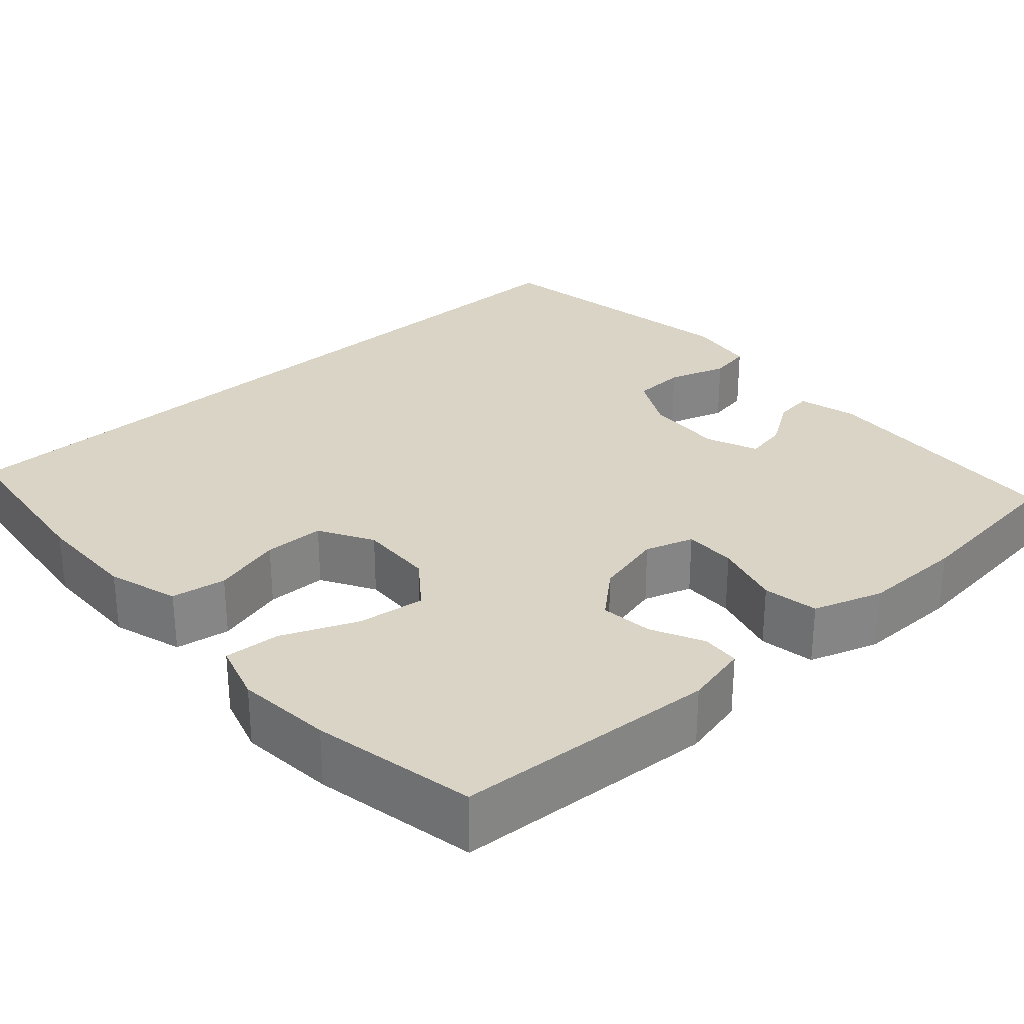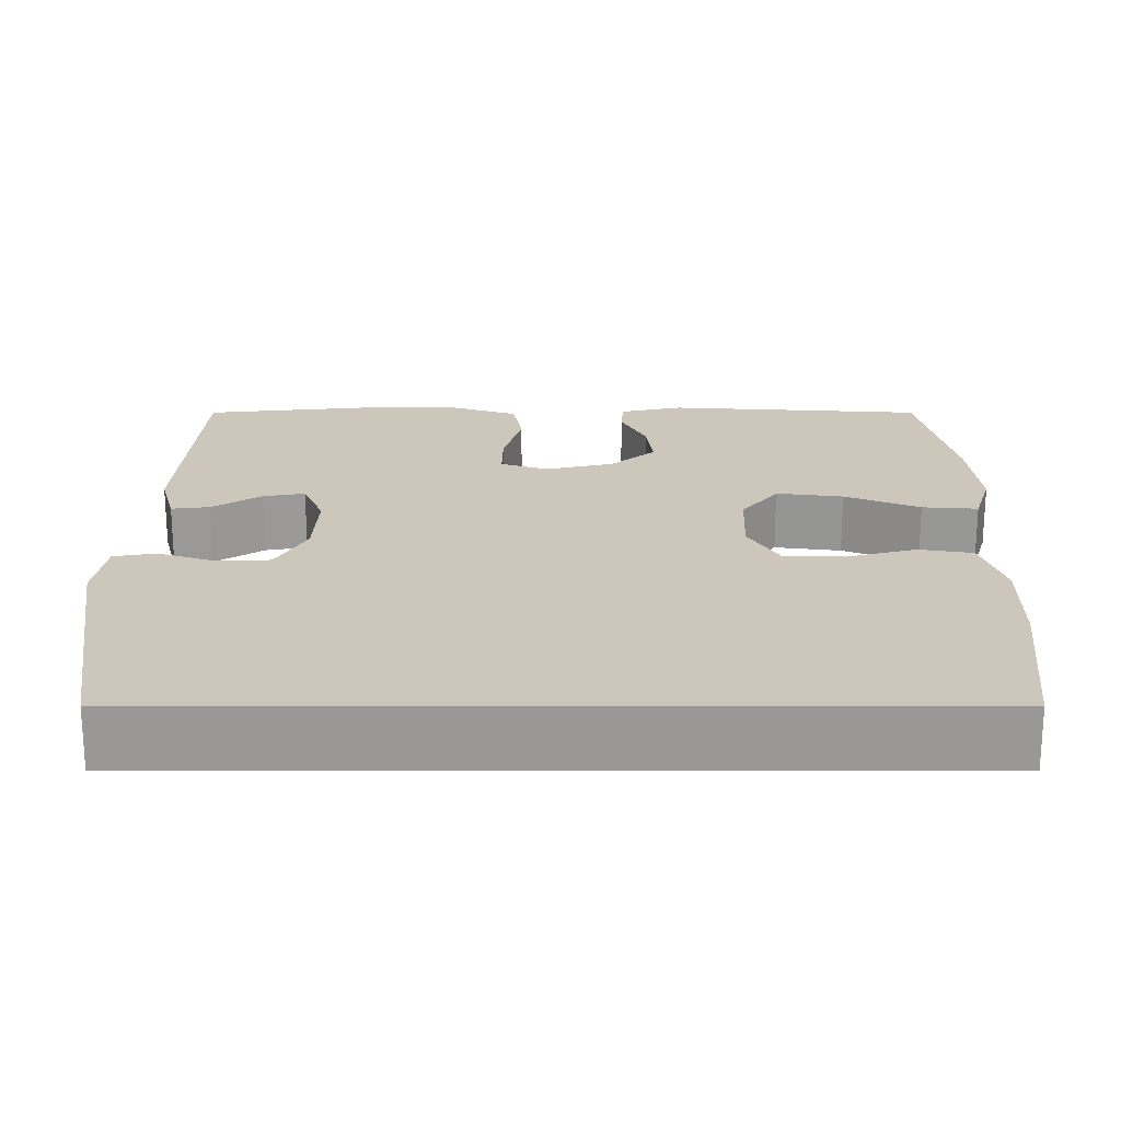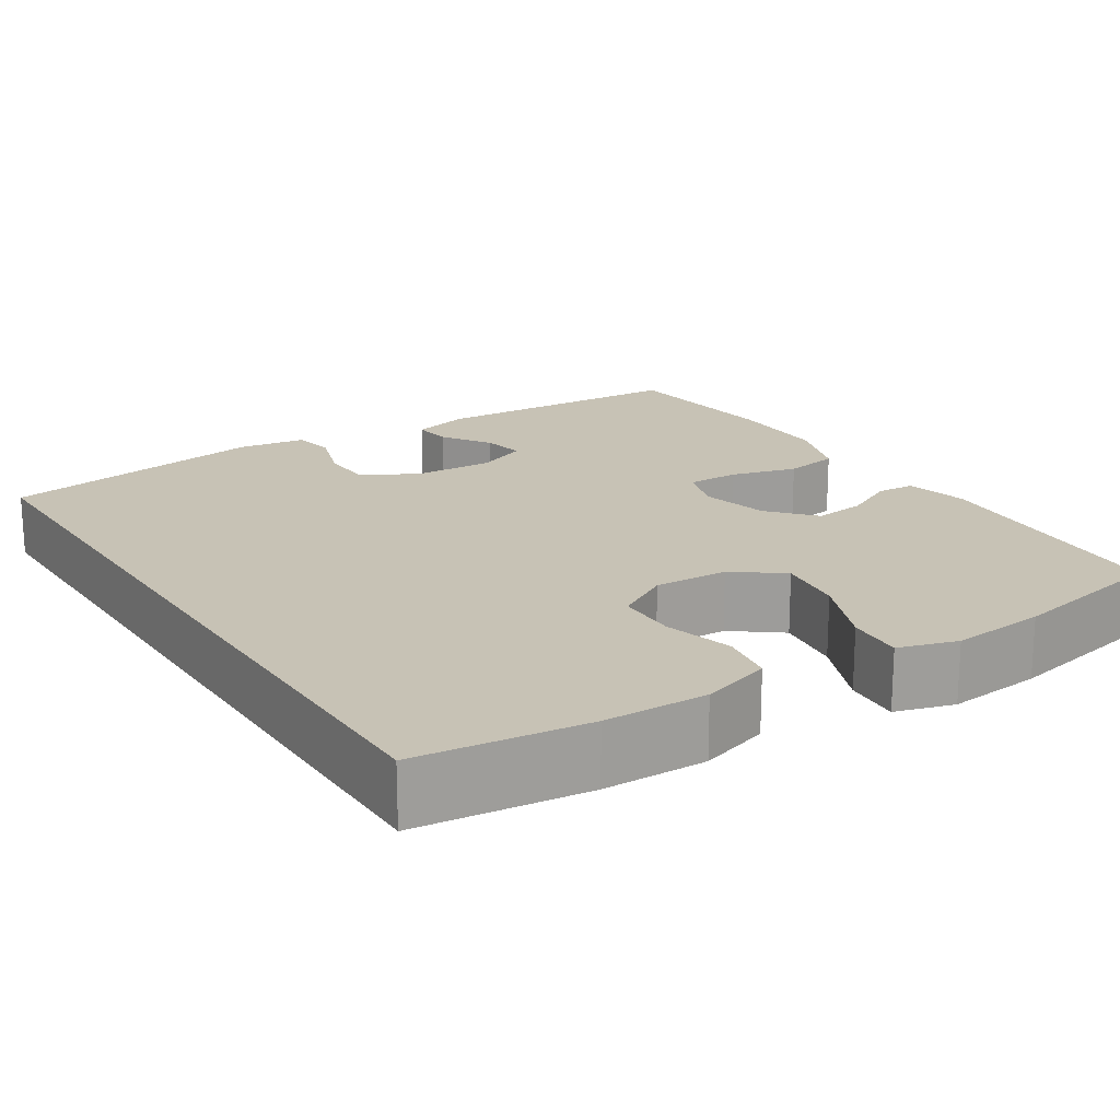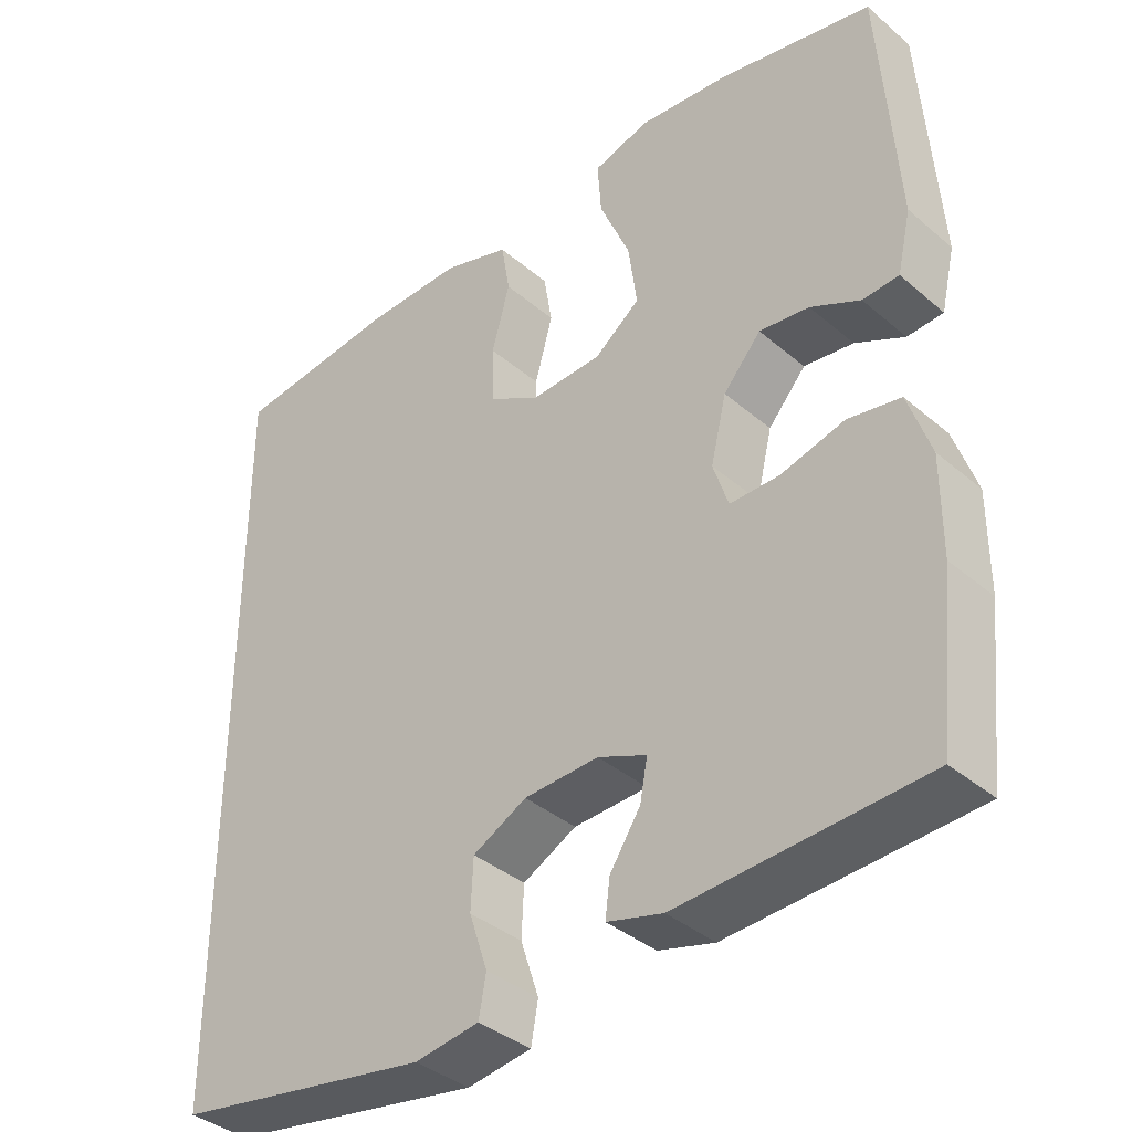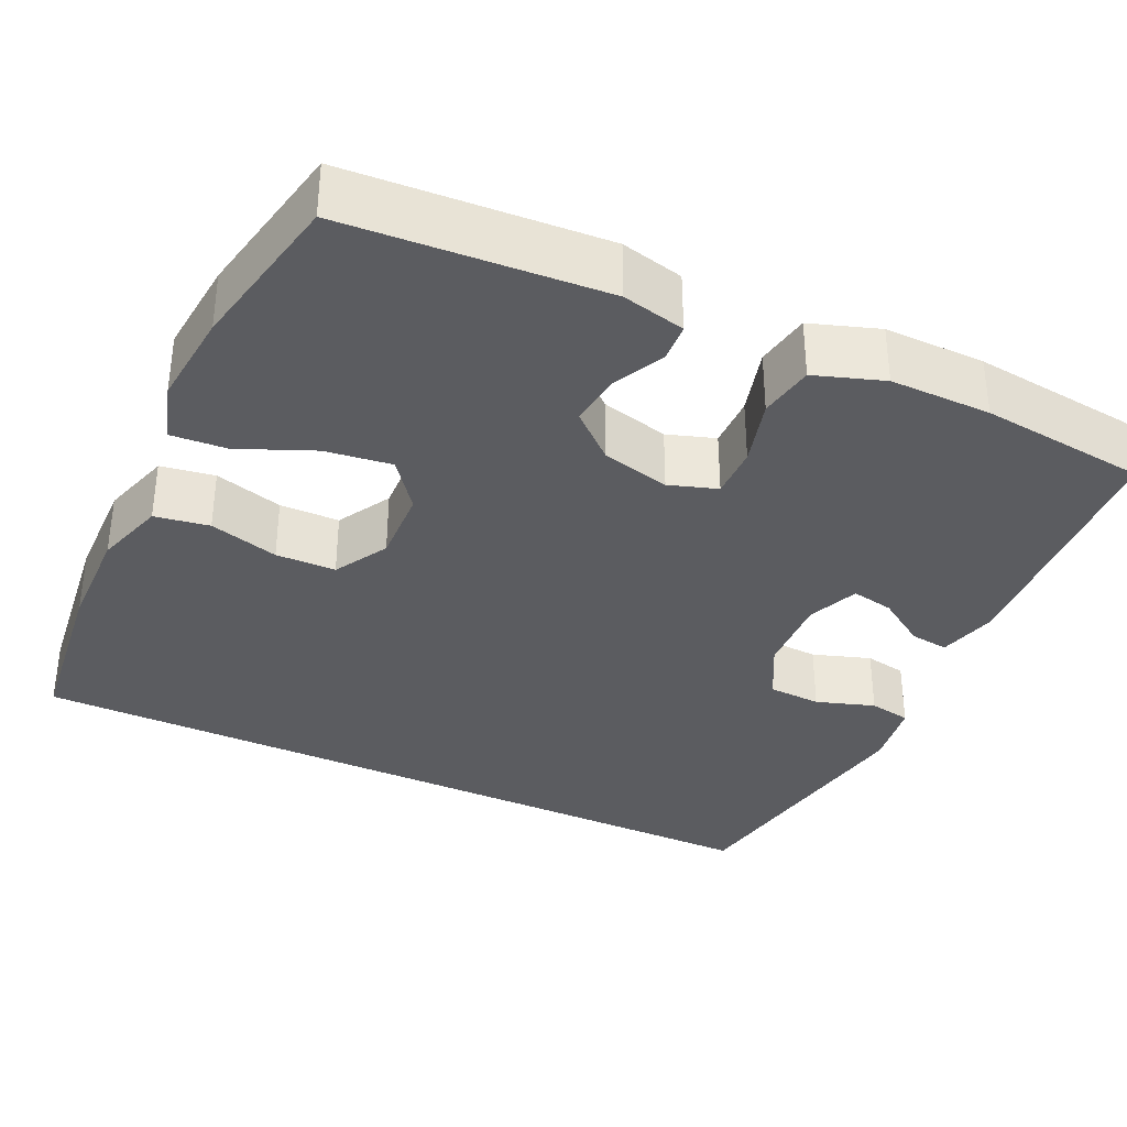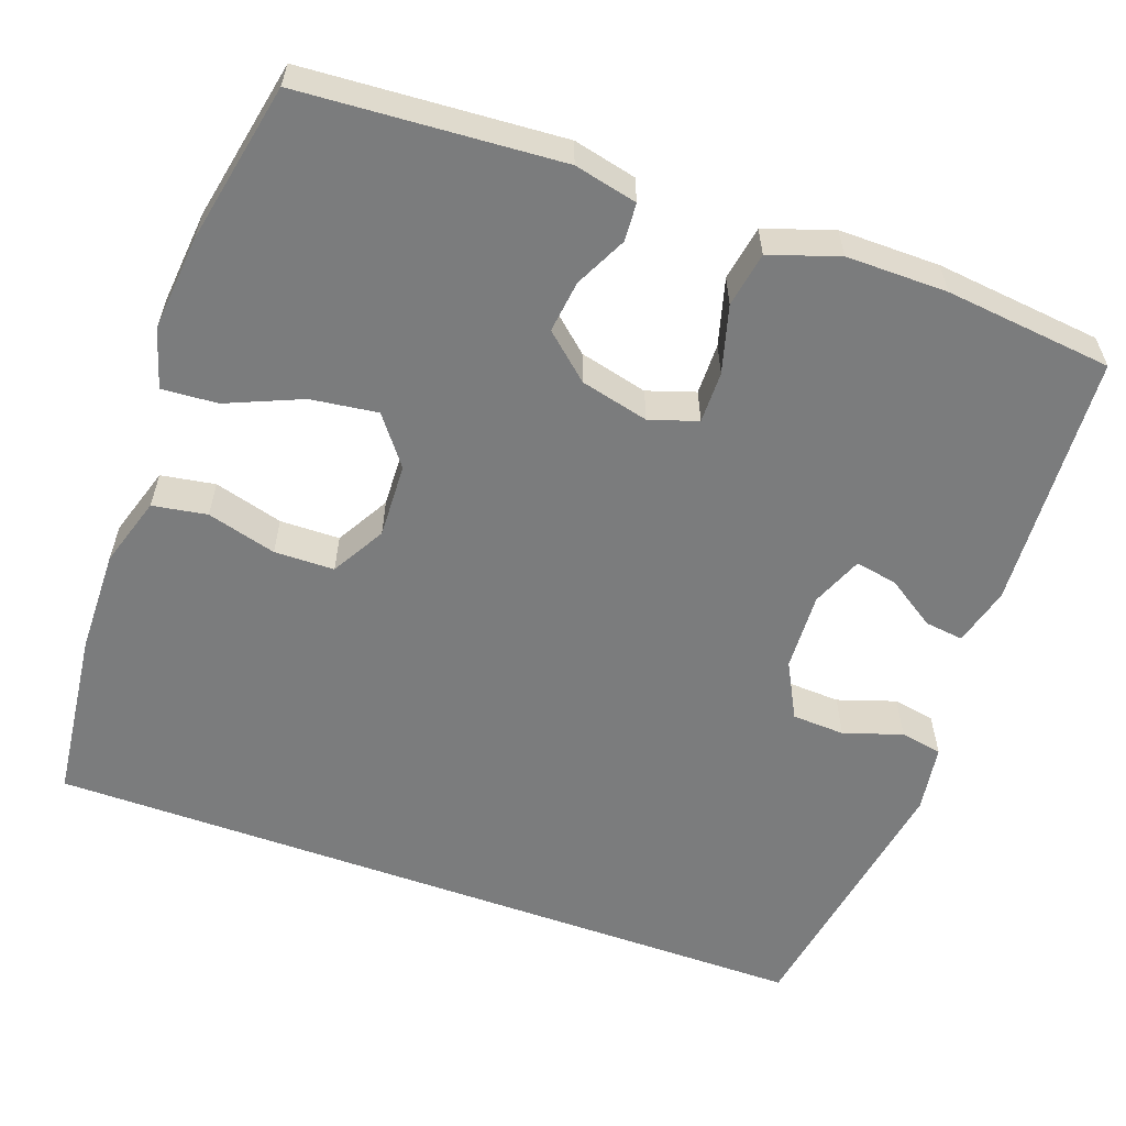
<metadata>
{"format":"obj","ext":"obj","renderer":"f3d","projection":"perspective","resolution":1024,"background":"white","views":[{"elev":28.9,"azim":48.0,"up":"+Y"},{"elev":21.3,"azim":-90.0,"up":"+Y"},{"elev":19.0,"azim":-32.9,"up":"+Y"},{"elev":-37.8,"azim":42.8,"up":"+Z"},{"elev":-35.3,"azim":64.9,"up":"+Y"},{"elev":-58.7,"azim":70.2,"up":"+Y"}]}
</metadata>
<code>
o path698
v 0.2997 0.0375 0.5441
v 0.1781 0.0375 0.5557
v 0.1029 0.0375 0.5327
v 0.1081 0.0375 0.4612
v 0.1488 0.0375 0.3655
v 0.1603 0.0375 0.2797
v 0.09867 0.0375 0.2322
v 0.003399 0.0375 0.2283
v -0.06504 0.0375 0.2675
v -0.06655 0.0375 0.3444
v -0.04234 0.0375 0.4331
v -0.05393 0.0375 0.5028
v -0.1436 0.0375 0.5308
v -0.2763 0.0375 0.5284
v -0.4959 0.0375 0.5023
v -0.4959 0.0375 -0.4994
v -0.152 0.0375 -0.5572
v -0.06543 0.0375 -0.5442
v -0.05585 0.0375 -0.4905
v -0.08046 0.0375 -0.4159
v -0.07728 0.0375 -0.3481
v -0.005015 0.0375 -0.3102
v 0.09484 0.0375 -0.3056
v 0.1601 0.0375 -0.3327
v 0.15 0.0375 -0.3866
v 0.1089 0.0375 -0.4491
v 0.1029 0.0375 -0.4982
v 0.1778 0.0375 -0.5184
v 0.506 0.0375 -0.4994
v 0.5292 0.0375 -0.2854
v 0.5297 0.0375 -0.1559
v 0.4998 0.0375 -0.0679
v 0.4295 0.0375 -0.05564
v 0.3441 0.0375 -0.07912
v 0.278 0.0375 -0.07988
v 0.2578 0.0375 -0.01841
v 0.2789 0.0375 0.06885
v 0.3293 0.0375 0.1265
v 0.3959 0.0375 0.1185
v 0.4621 0.0375 0.08586
v 0.5106 0.0375 0.08914
v 0.529 0.0375 0.1699
v 0.506 0.0375 0.5023
v 0.2997 -0.0375 0.5441
v 0.1781 -0.0375 0.5557
v 0.1029 -0.0375 0.5327
v 0.1081 -0.0375 0.4612
v 0.1488 -0.0375 0.3655
v 0.1603 -0.0375 0.2797
v 0.09867 -0.0375 0.2322
v 0.003399 -0.0375 0.2283
v -0.06504 -0.0375 0.2675
v -0.06655 -0.0375 0.3444
v -0.04234 -0.0375 0.4331
v -0.05393 -0.0375 0.5028
v -0.1436 -0.0375 0.5308
v -0.2763 -0.0375 0.5284
v -0.4959 -0.0375 0.5023
v -0.4959 -0.0375 -0.4994
v -0.152 -0.0375 -0.5572
v -0.06543 -0.0375 -0.5442
v -0.05585 -0.0375 -0.4905
v -0.08046 -0.0375 -0.4159
v -0.07728 -0.0375 -0.3481
v -0.005015 -0.0375 -0.3102
v 0.09484 -0.0375 -0.3056
v 0.1601 -0.0375 -0.3327
v 0.15 -0.0375 -0.3866
v 0.1089 -0.0375 -0.4491
v 0.1029 -0.0375 -0.4982
v 0.1778 -0.0375 -0.5184
v 0.506 -0.0375 -0.4994
v 0.5292 -0.0375 -0.2854
v 0.5297 -0.0375 -0.1559
v 0.4998 -0.0375 -0.0679
v 0.4295 -0.0375 -0.05564
v 0.3441 -0.0375 -0.07912
v 0.278 -0.0375 -0.07988
v 0.2578 -0.0375 -0.01841
v 0.2789 -0.0375 0.06885
v 0.3293 -0.0375 0.1265
v 0.3959 -0.0375 0.1185
v 0.4621 -0.0375 0.08586
v 0.5106 -0.0375 0.08914
v 0.529 -0.0375 0.1699
v 0.506 -0.0375 0.5023
v 0.2997 0.0375 0.5441
v 0.1781 0.0375 0.5557
v 0.1029 0.0375 0.5327
v 0.1029 0.0375 0.5327
v 0.1081 0.0375 0.4612
v -0.05393 0.0375 0.5028
v -0.05393 0.0375 0.5028
v -0.1436 0.0375 0.5308
v -0.2763 0.0375 0.5284
v 0.506 0.0375 0.5023
v 0.506 0.0375 0.5023
v -0.4959 0.0375 0.5023
v -0.4959 0.0375 0.5023
v -0.04234 0.0375 0.4331
v -0.4959 0.0375 -0.4994
v -0.4959 0.0375 -0.4994
v 0.1488 0.0375 0.3655
v -0.06655 0.0375 0.3444
v 0.1603 0.0375 0.2797
v -0.06504 0.0375 0.2675
v 0.529 0.0375 0.1699
v 0.09867 0.0375 0.2322
v 0.003399 0.0375 0.2283
v 0.5106 0.0375 0.08914
v 0.5106 0.0375 0.08914
v 0.3293 0.0375 0.1265
v 0.3959 0.0375 0.1185
v 0.2789 0.0375 0.06885
v 0.4621 0.0375 0.08586
v 0.2578 0.0375 -0.01841
v 0.278 0.0375 -0.07988
v 0.278 0.0375 -0.07988
v 0.4998 0.0375 -0.0679
v 0.4998 0.0375 -0.0679
v 0.4295 0.0375 -0.05564
v 0.3441 0.0375 -0.07912
v 0.5297 0.0375 -0.1559
v 0.5292 0.0375 -0.2854
v -0.005015 0.0375 -0.3102
v 0.09484 0.0375 -0.3056
v 0.1601 0.0375 -0.3327
v 0.1601 0.0375 -0.3327
v -0.07728 0.0375 -0.3481
v 0.15 0.0375 -0.3866
v -0.08046 0.0375 -0.4159
v 0.1089 0.0375 -0.4491
v 0.506 0.0375 -0.4994
v 0.506 0.0375 -0.4994
v -0.05585 0.0375 -0.4905
v 0.1029 0.0375 -0.4982
v 0.1029 0.0375 -0.4982
v -0.06543 0.0375 -0.5442
v -0.06543 0.0375 -0.5442
v 0.1778 0.0375 -0.5184
v -0.152 0.0375 -0.5572
v 0.2997 -0.0375 0.5441
v 0.1781 -0.0375 0.5557
v 0.1029 -0.0375 0.5327
v 0.1029 -0.0375 0.5327
v 0.1081 -0.0375 0.4612
v -0.05393 -0.0375 0.5028
v -0.05393 -0.0375 0.5028
v -0.1436 -0.0375 0.5308
v -0.2763 -0.0375 0.5284
v 0.506 -0.0375 0.5023
v 0.506 -0.0375 0.5023
v -0.4959 -0.0375 0.5023
v -0.4959 -0.0375 0.5023
v -0.04234 -0.0375 0.4331
v -0.4959 -0.0375 -0.4994
v -0.4959 -0.0375 -0.4994
v 0.1488 -0.0375 0.3655
v -0.06655 -0.0375 0.3444
v 0.1603 -0.0375 0.2797
v -0.06504 -0.0375 0.2675
v 0.529 -0.0375 0.1699
v 0.09867 -0.0375 0.2322
v 0.003399 -0.0375 0.2283
v 0.5106 -0.0375 0.08914
v 0.5106 -0.0375 0.08914
v 0.3293 -0.0375 0.1265
v 0.3959 -0.0375 0.1185
v 0.2789 -0.0375 0.06885
v 0.4621 -0.0375 0.08586
v 0.2578 -0.0375 -0.01841
v 0.278 -0.0375 -0.07988
v 0.278 -0.0375 -0.07988
v 0.4998 -0.0375 -0.0679
v 0.4998 -0.0375 -0.0679
v 0.4295 -0.0375 -0.05564
v 0.3441 -0.0375 -0.07912
v 0.5297 -0.0375 -0.1559
v 0.5292 -0.0375 -0.2854
v -0.005015 -0.0375 -0.3102
v 0.09484 -0.0375 -0.3056
v 0.1601 -0.0375 -0.3327
v 0.1601 -0.0375 -0.3327
v -0.07728 -0.0375 -0.3481
v 0.15 -0.0375 -0.3866
v -0.08046 -0.0375 -0.4159
v 0.1089 -0.0375 -0.4491
v 0.506 -0.0375 -0.4994
v 0.506 -0.0375 -0.4994
v -0.05585 -0.0375 -0.4905
v 0.1029 -0.0375 -0.4982
v 0.1029 -0.0375 -0.4982
v -0.06543 -0.0375 -0.5442
v -0.06543 -0.0375 -0.5442
v 0.1778 -0.0375 -0.5184
v -0.152 -0.0375 -0.5572
f 163 169 160
f 188 185 195
f 155 149 159
f 149 150 159
f 142 160 151
f 151 168 162
f 167 168 151
f 195 187 191
f 190 196 193
f 164 180 171
f 151 160 167
f 146 143 144
f 159 150 161
f 172 182 177
f 161 184 164
f 186 184 156
f 161 156 184
f 162 168 170
f 158 160 142
f 162 170 165
f 185 187 195
f 163 171 169
f 147 149 155
f 164 184 180
f 158 143 146
f 153 161 150
f 156 161 153
f 164 171 163
f 178 177 179
f 143 158 142
f 160 169 167
f 177 178 176
f 177 182 179
f 171 181 172
f 179 182 188
f 176 178 174
f 171 180 181
f 196 186 156
f 188 182 185
f 186 196 190
f 172 181 182
f 1 2 45 44
f 2 90 145 45
f 3 4 47 46
f 93 13 56 148
f 13 14 57 56
f 97 1 44 152
f 14 99 154 57
f 11 12 55 54
f 15 102 157 58
f 4 5 48 47
f 10 11 54 53
f 5 6 49 48
f 9 10 53 52
f 42 43 86 85
f 6 7 50 49
f 8 9 52 51
f 7 8 51 50
f 111 42 85 166
f 38 39 82 81
f 37 38 81 80
f 40 41 84 83
f 39 40 83 82
f 36 37 80 79
f 118 36 79 173
f 120 33 76 175
f 33 34 77 76
f 31 32 75 74
f 34 35 78 77
f 30 31 74 73
f 22 23 66 65
f 23 128 183 66
f 21 22 65 64
f 24 25 68 67
f 20 21 64 63
f 25 26 69 68
f 134 30 73 189
f 19 20 63 62
f 26 137 192 69
f 139 19 62 194
f 27 28 71 70
f 28 29 72 71
f 17 18 61 60
f 16 17 60 59
f 108 105 114
f 133 140 130
f 100 104 94
f 94 104 95
f 87 96 105
f 96 107 113
f 112 96 113
f 140 136 132
f 135 138 141
f 109 116 125
f 96 112 105
f 91 89 88
f 104 106 95
f 117 122 127
f 106 109 129
f 131 101 129
f 106 129 101
f 107 115 113
f 103 87 105
f 107 110 115
f 130 140 132
f 108 114 116
f 92 100 94
f 109 125 129
f 103 91 88
f 98 95 106
f 101 98 106
f 109 108 116
f 123 124 122
f 88 87 103
f 105 112 114
f 122 121 123
f 122 124 127
f 116 117 126
f 124 133 127
f 121 119 123
f 116 126 125
f 141 101 131
f 133 130 127
f 131 135 141
f 117 127 126

</code>
